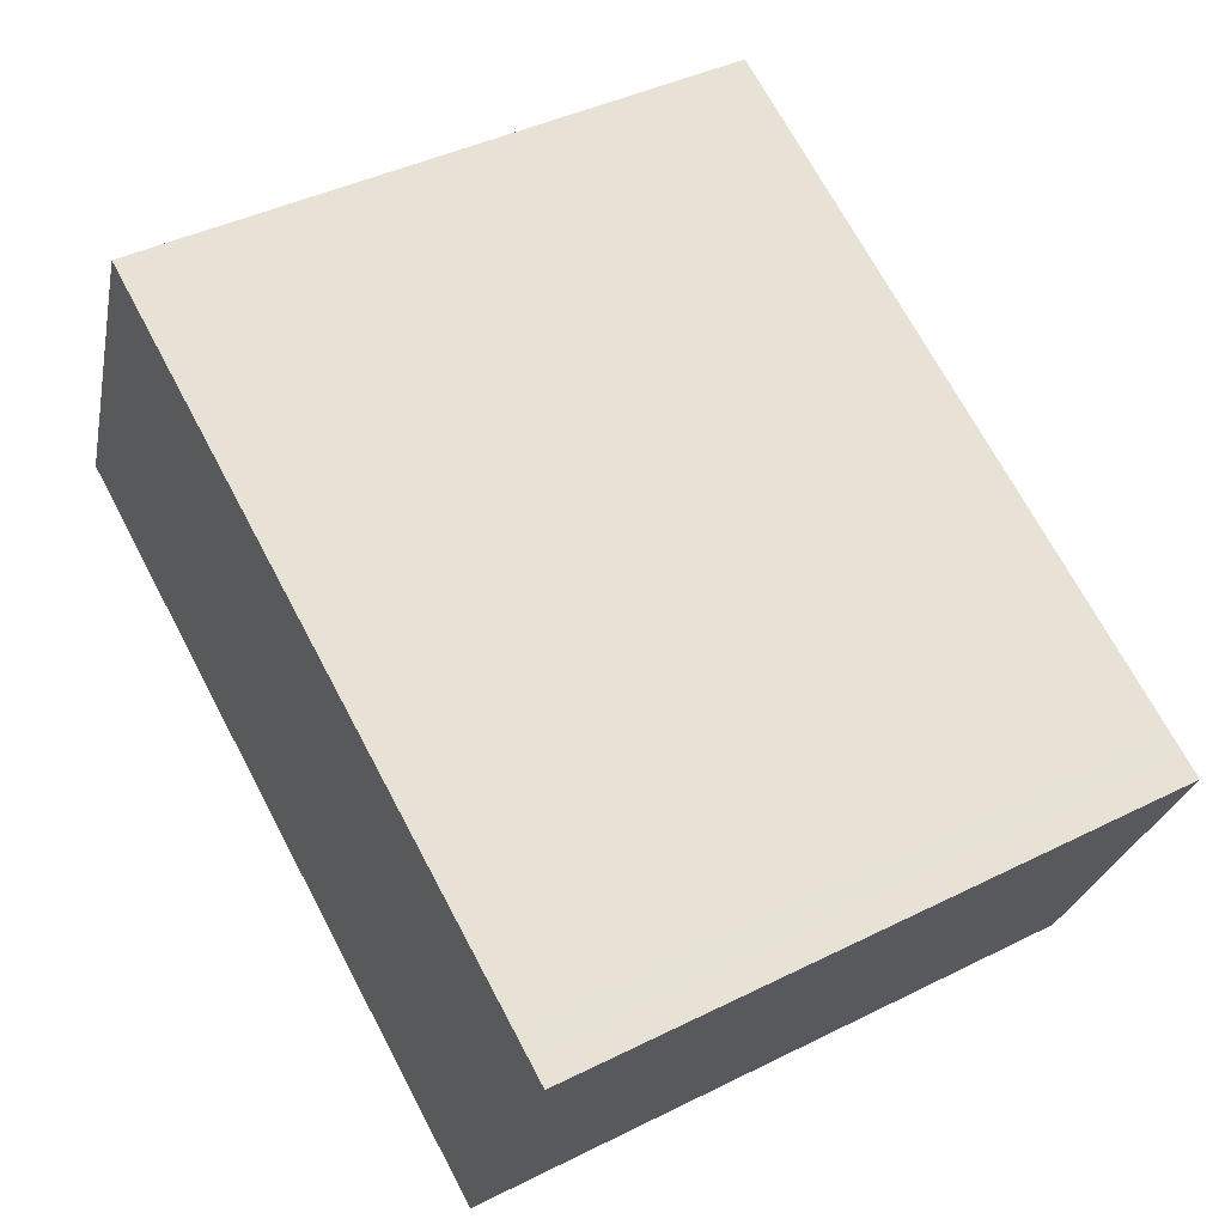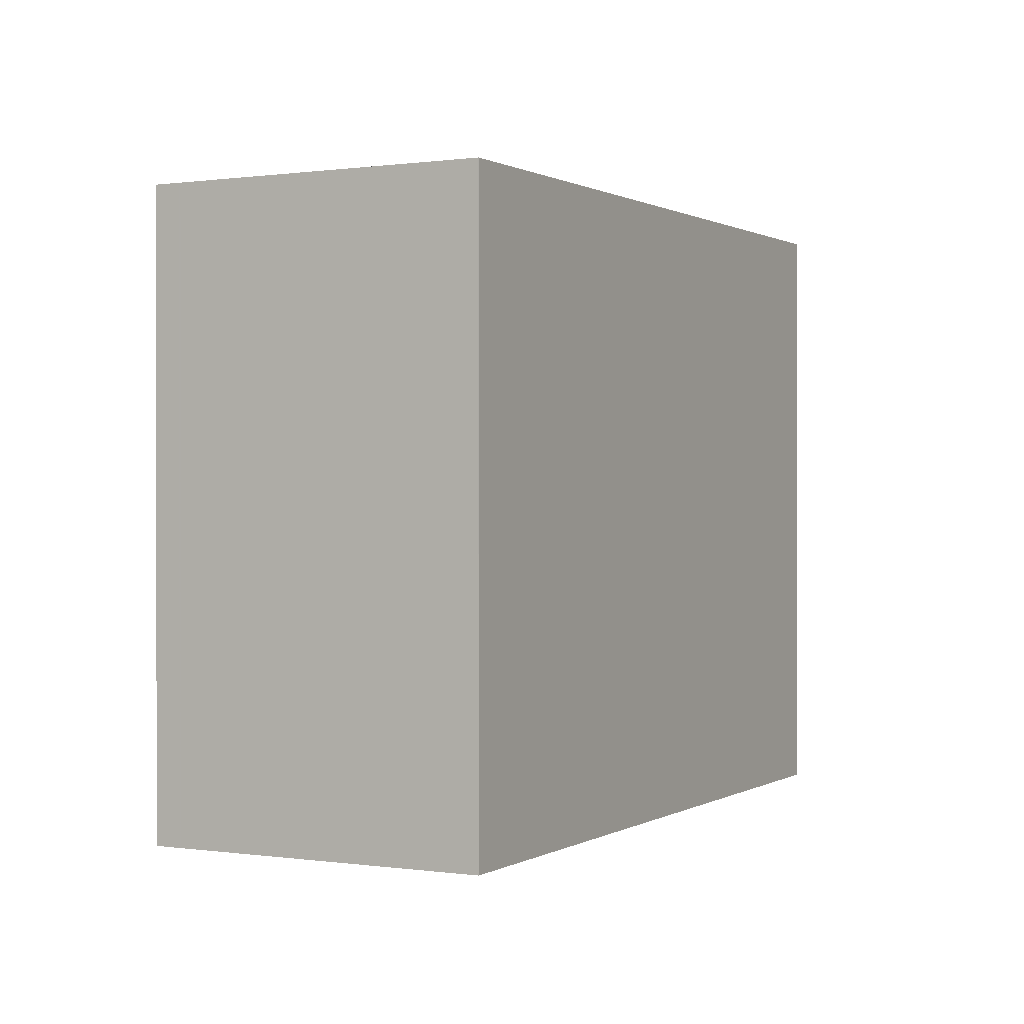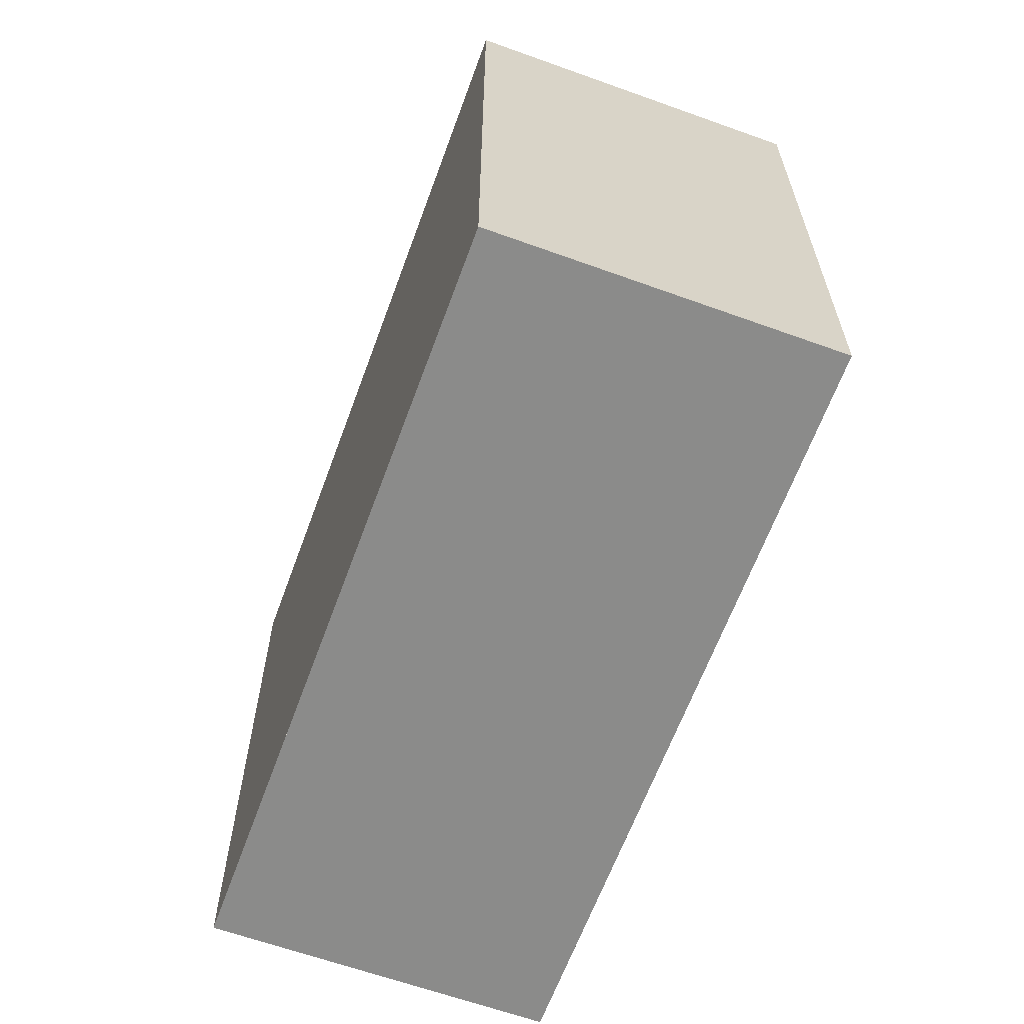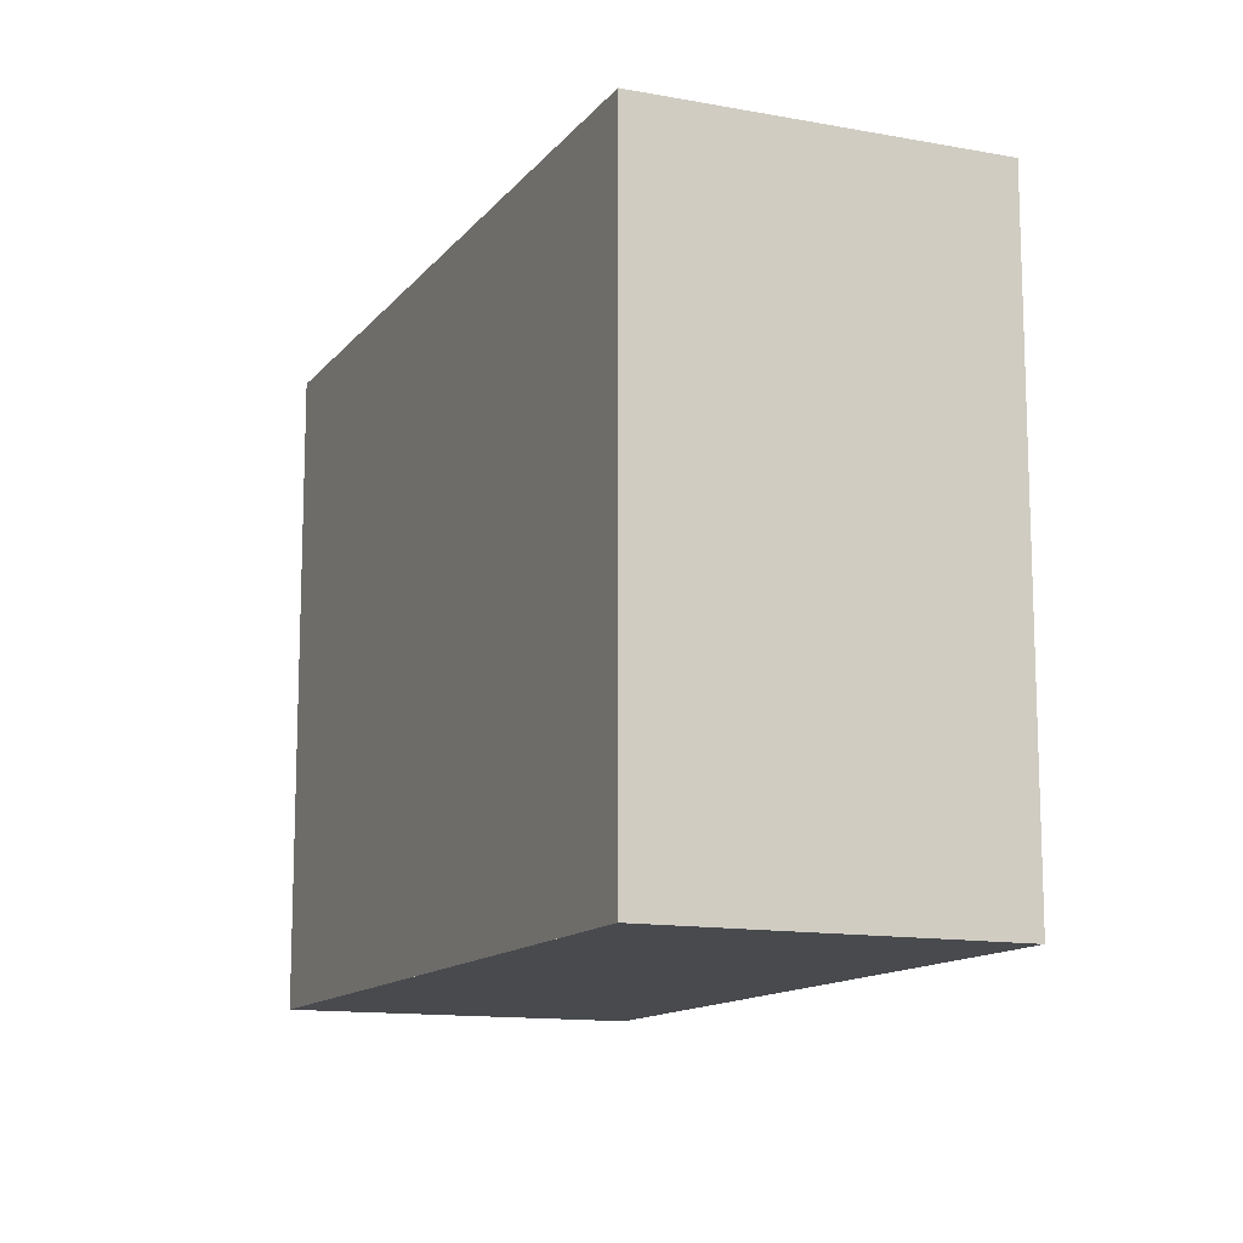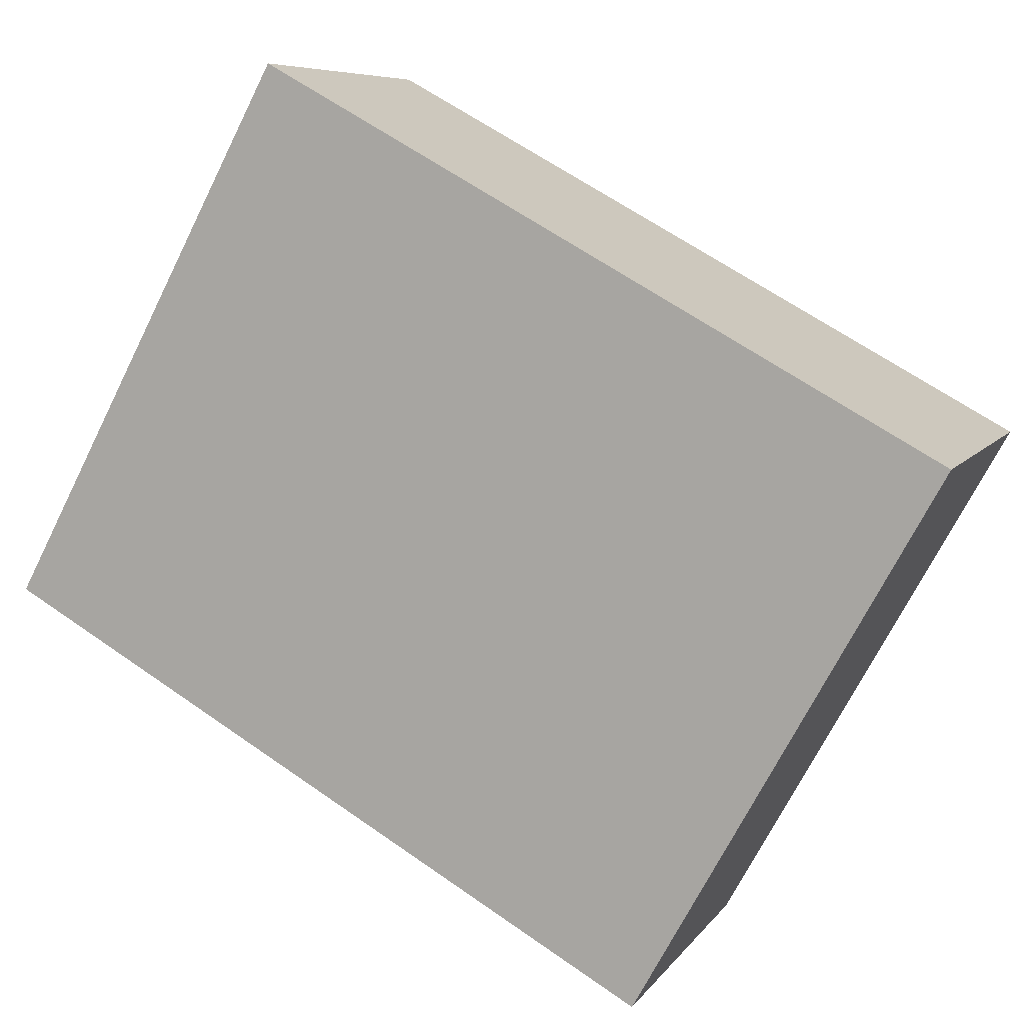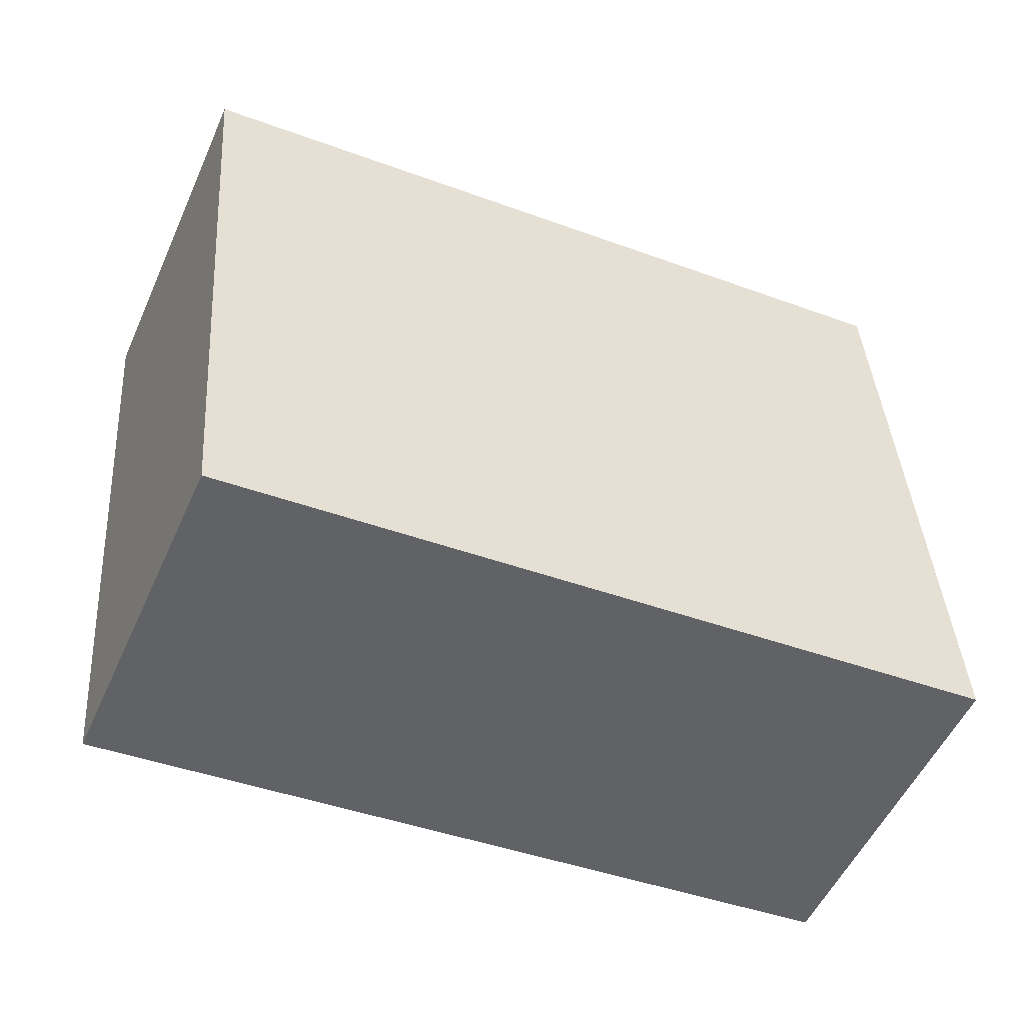
<metadata>
{"format":"obj","ext":"obj","renderer":"f3d","projection":"perspective","resolution":1024,"background":"white","views":[{"elev":42.3,"azim":-120.8,"up":"+Y"},{"elev":0.6,"azim":141.7,"up":"+Z"},{"elev":-63.7,"azim":93.7,"up":"+Z"},{"elev":-12.9,"azim":90.2,"up":"+Z"},{"elev":-70.8,"azim":153.4,"up":"+Y"},{"elev":39.8,"azim":176.2,"up":"+Y"}]}
</metadata>
<code>
v -519.1 -613.6 8.602
v -509.3 -609.2 8.61
v -507.4 -613.6 8.587
v -517.2 -618 8.579
v -507.9 -613.9 8.586
v -509.8 -609.5 8.609
v -509.8 -609.5 8.609
v -519.1 -613.6 8.602
v -509.3 -609.3 8.61
v -508 -613.6 8.588
v -517.3 -617.7 8.58
v -507.5 -613.4 8.588
v -517 -617.6 8.581
v -516.9 -617.8 8.579
v -518.8 -613.4 8.602
v -509.7 -609.8 8.607
v -518.6 -613.8 8.6
v -519 -614 8.6
v -517 -617.5 8.581
v -508.1 -613.5 8.588
v -517.4 -617.6 8.581
v -508 -613.5 8.588
v -517 -617.5 8.581
v -517.3 -617.6 8.581
v -516.7 -617.4 8.581
v -516.7 -617.5 8.581
v -516.8 -617.3 8.582
v -518.8 -613.4 8.602
v -509.1 -609.6 8.608
v -507.5 -613.3 8.589
v -507.5 -613.3 8.589
v -516.6 -617.7 8.58
v -518.5 -613.3 8.602
v -518.4 -613.7 8.601
v -518.5 -613.3 8.602
v -518.8 -613.4 8.602
v -519.1 -613.6 8.602
v -519.1 -613.6 0
v -518.8 -613.4 0
v -509.3 -609.3 8.61
v -509.3 -609.2 8.61
v -509.3 -609.2 0
v -509.3 -609.3 0
v -507.9 -613.9 8.586
v -507.4 -613.6 8.587
v -507.4 -613.6 0
v -507.9 -613.9 0
v -517.3 -617.7 8.58
v -517.2 -618 8.579
v -517.2 -618 0
v -517.3 -617.7 0
v -516.6 -617.7 8.58
v -507.9 -613.9 8.586
v -507.9 -613.9 0
v -516.6 -617.7 0
v -509.3 -609.2 8.61
v -509.8 -609.5 8.609
v -509.8 -609.5 0
v -509.3 -609.2 0
v -519.1 -613.6 8.602
v -519.1 -613.6 8.602
v -519.1 -613.6 0
v -519.1 -613.6 0
v -509.1 -609.6 8.608
v -509.3 -609.3 8.61
v -509.3 -609.3 0
v -509.1 -609.6 0
v -517.3 -617.6 8.581
v -517.3 -617.7 8.58
v -517.3 -617.7 0
v -517.3 -617.6 0
v -507.4 -613.6 8.587
v -507.5 -613.4 8.588
v -507.5 -613.4 0
v -507.4 -613.6 0
v -517.2 -618 8.579
v -516.9 -617.8 8.579
v -516.9 -617.8 0
v -517.2 -618 0
v -519.1 -613.6 8.602
v -519 -614 8.6
v -519 -614 0
v -519.1 -613.6 0
v -519 -614 8.6
v -517.4 -617.6 8.581
v -517.4 -617.6 0
v -519 -614 0
v -517.4 -617.6 8.581
v -517.3 -617.6 8.581
v -517.3 -617.6 0
v -517.4 -617.6 0
v -518.5 -613.3 8.602
v -518.8 -613.4 8.602
v -518.8 -613.4 0
v -518.5 -613.3 0
v -507.5 -613.3 8.589
v -509.1 -609.6 8.608
v -509.1 -609.6 0
v -507.5 -613.3 0
v -507.5 -613.3 8.589
v -507.5 -613.3 8.589
v -507.5 -613.3 0
v -507.5 -613.3 0
v -507.5 -613.4 8.588
v -507.5 -613.3 8.589
v -507.5 -613.3 0
v -507.5 -613.4 0
v -516.9 -617.8 8.579
v -516.6 -617.7 8.58
v -516.6 -617.7 0
v -516.9 -617.8 0
v -509.8 -609.5 8.609
v -518.5 -613.3 8.602
v -518.5 -613.3 0
v -509.8 -609.5 0
v -519.1 -613.6 0
v -509.3 -609.2 0
v -507.4 -613.6 0
v -517.2 -618 0
f 7 6 2 9
f 15 8 1 28
f 18 8 15 17
f 16 7 9 29
f 14 4 11 13
f 12 3 5 10
f 32 14 13 26
f 34 17 15 33
f 25 23 19 27
f 24 21 19 23
f 27 19 17 34
f 21 18 17 19
f 26 13 23 25
f 23 13 11 24
f 25 22 10 26
f 27 20 22 25
f 33 15 28 35
f 22 20 30 31
f 20 16 29 30
f 31 12 10 22
f 26 10 5 32
f 33 7 16 34
f 34 16 20 27
f 35 6 7 33
f 37 38 39 36
f 41 42 43 40
f 45 46 47 44
f 49 50 51 48
f 53 54 55 52
f 57 58 59 56
f 61 62 63 60
f 65 66 67 64
f 69 70 71 68
f 73 74 75 72
f 77 78 79 76
f 81 82 83 80
f 85 86 87 84
f 89 90 91 88
f 93 94 95 92
f 97 98 99 96
f 101 102 103 100
f 105 106 107 104
f 109 110 111 108
f 113 114 115 112
f 117 118 119 116

</code>
